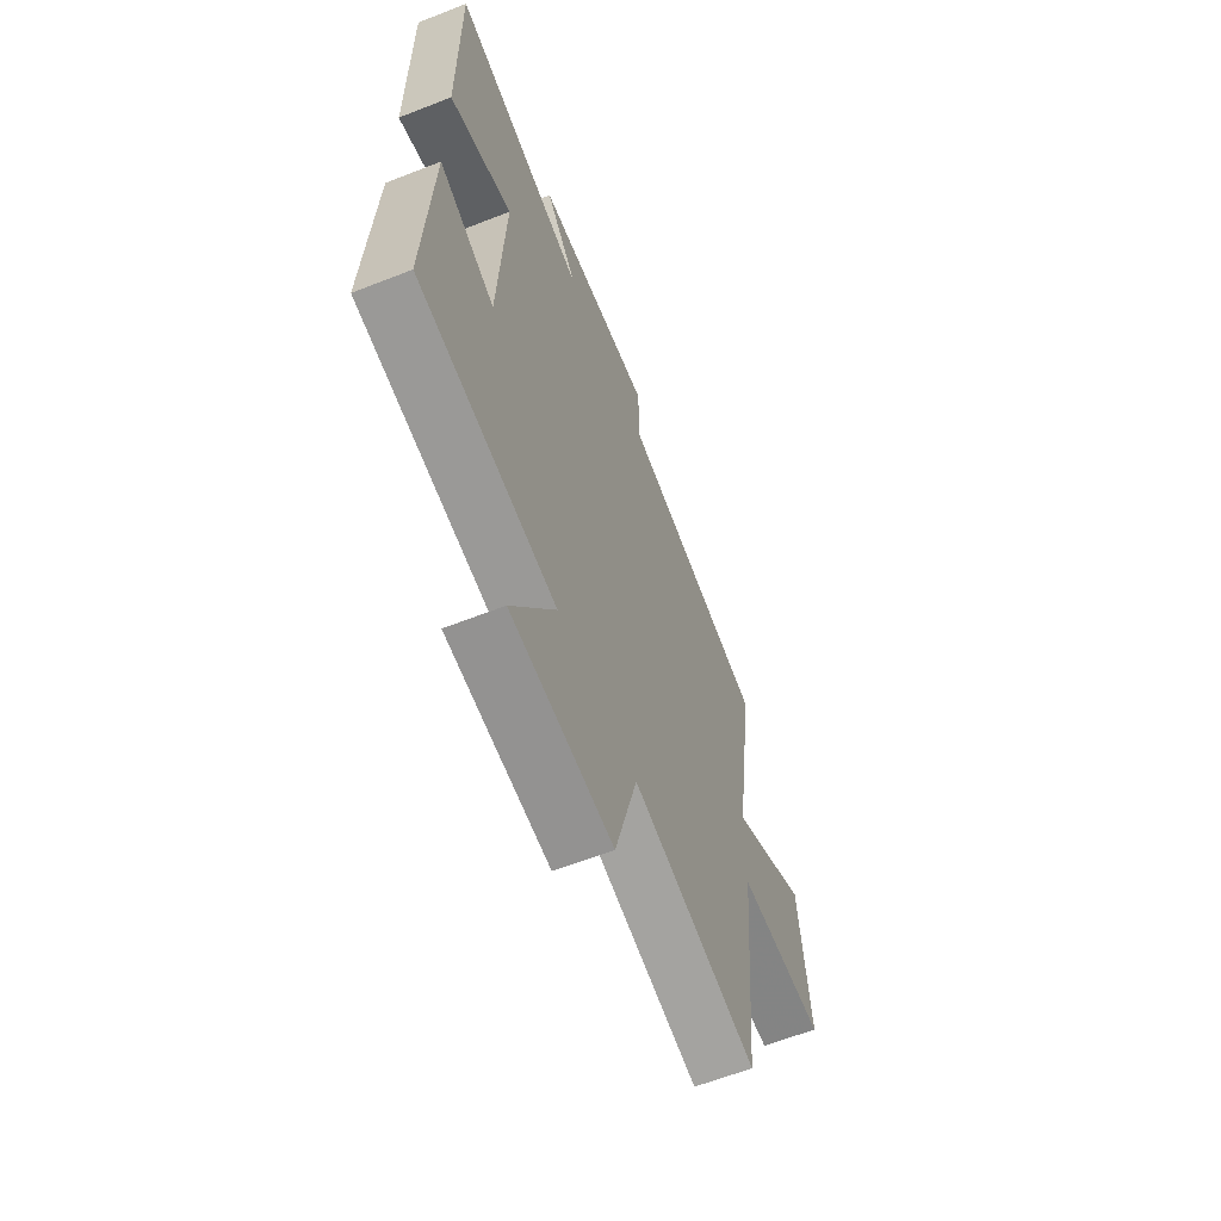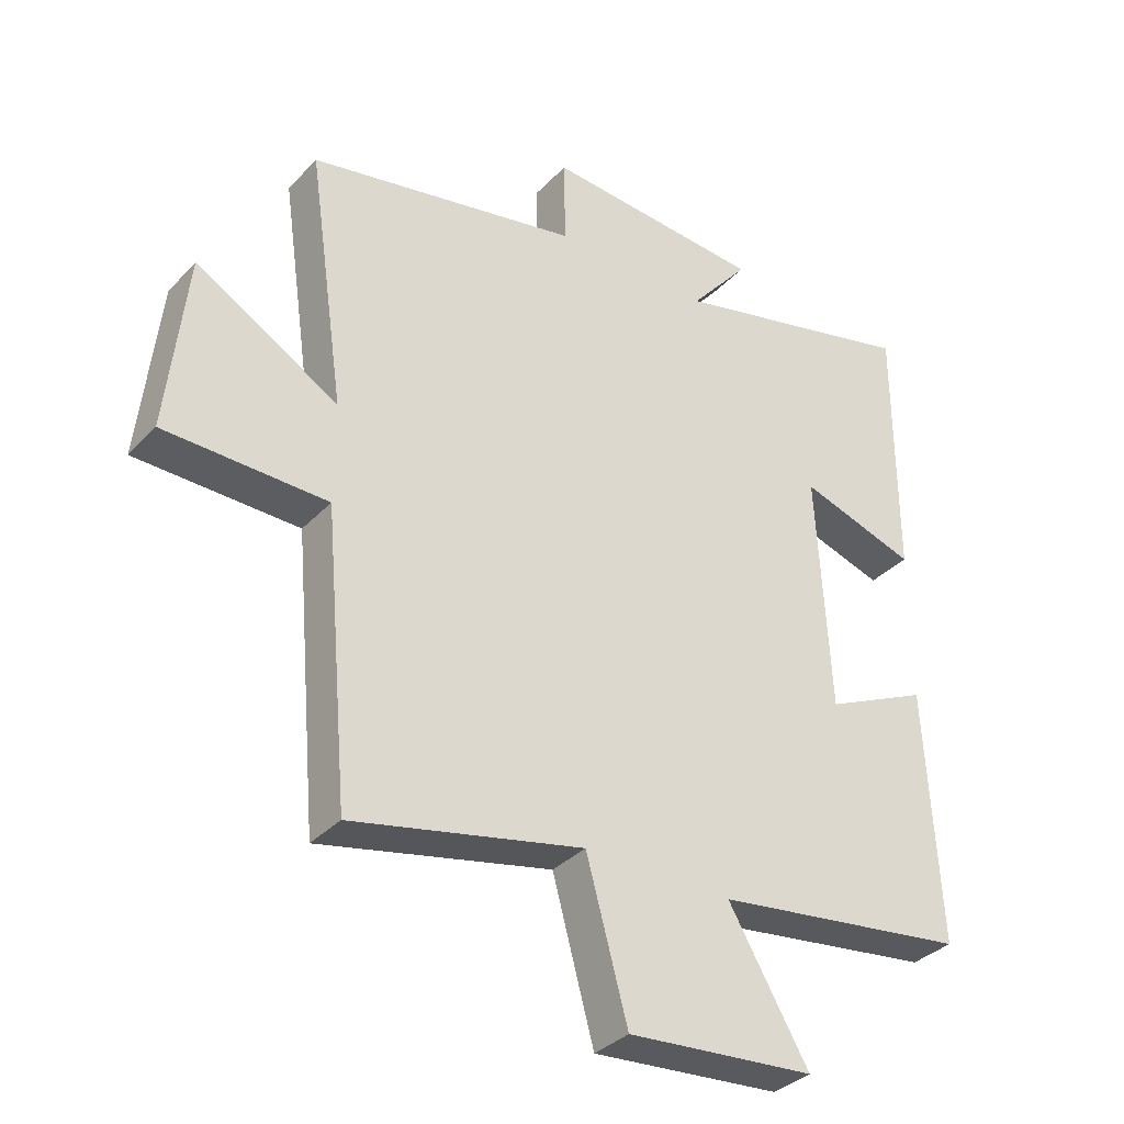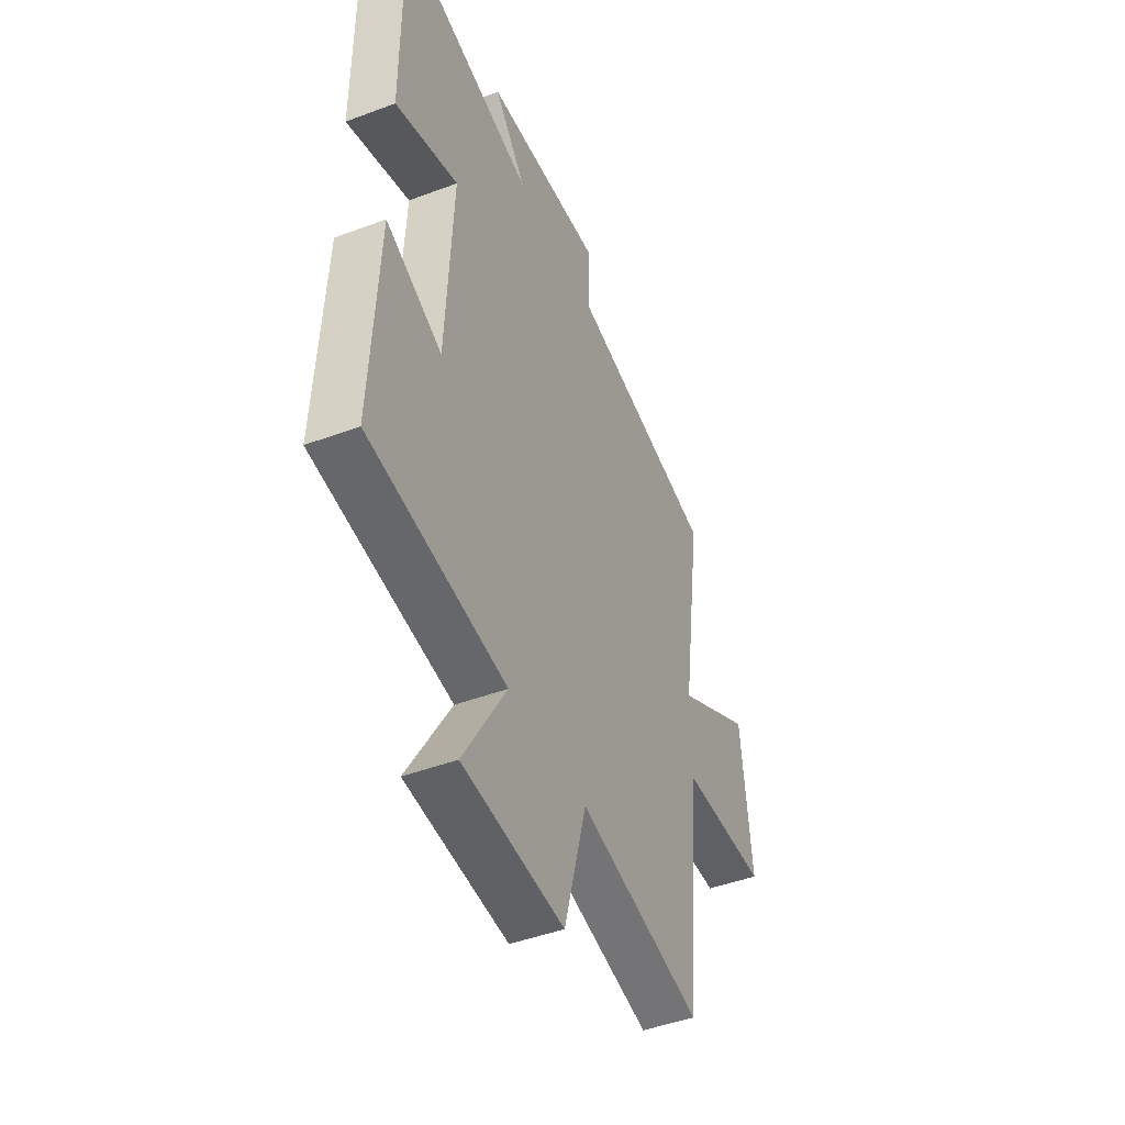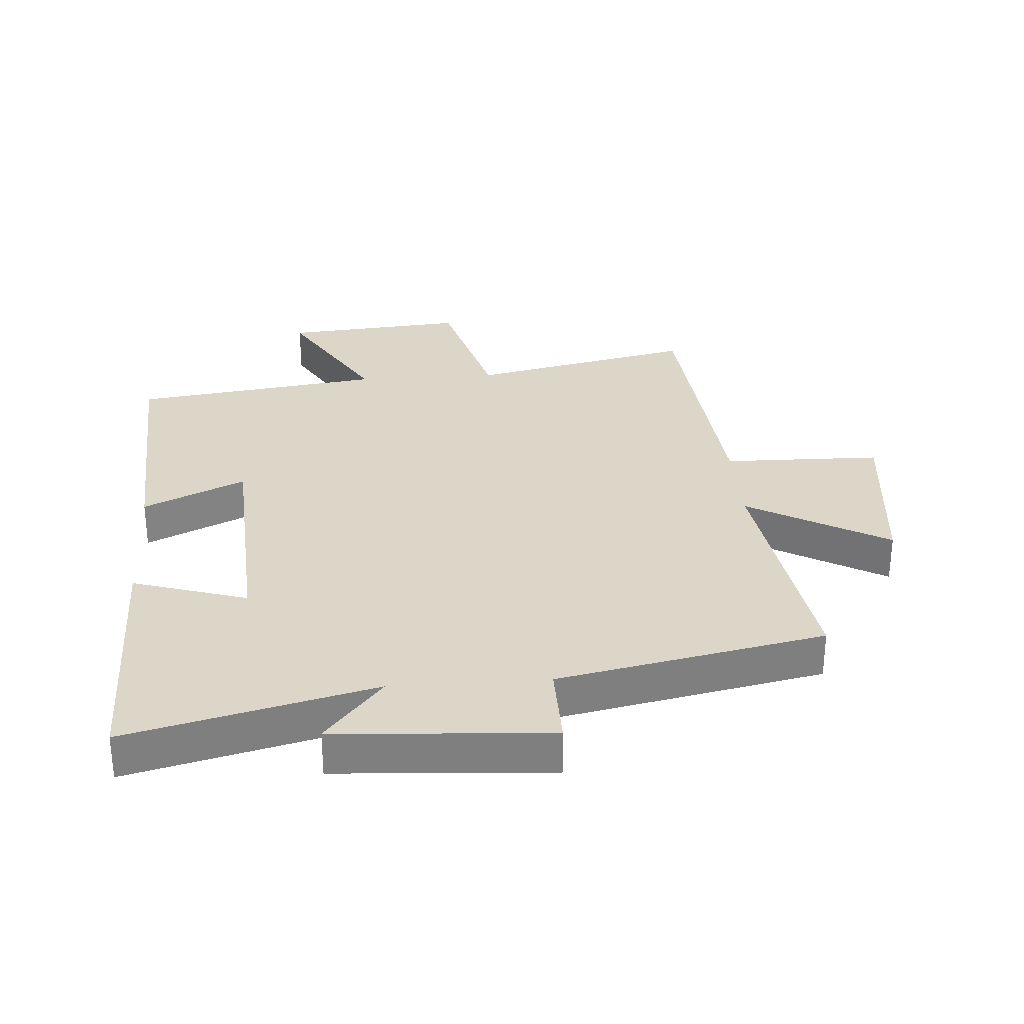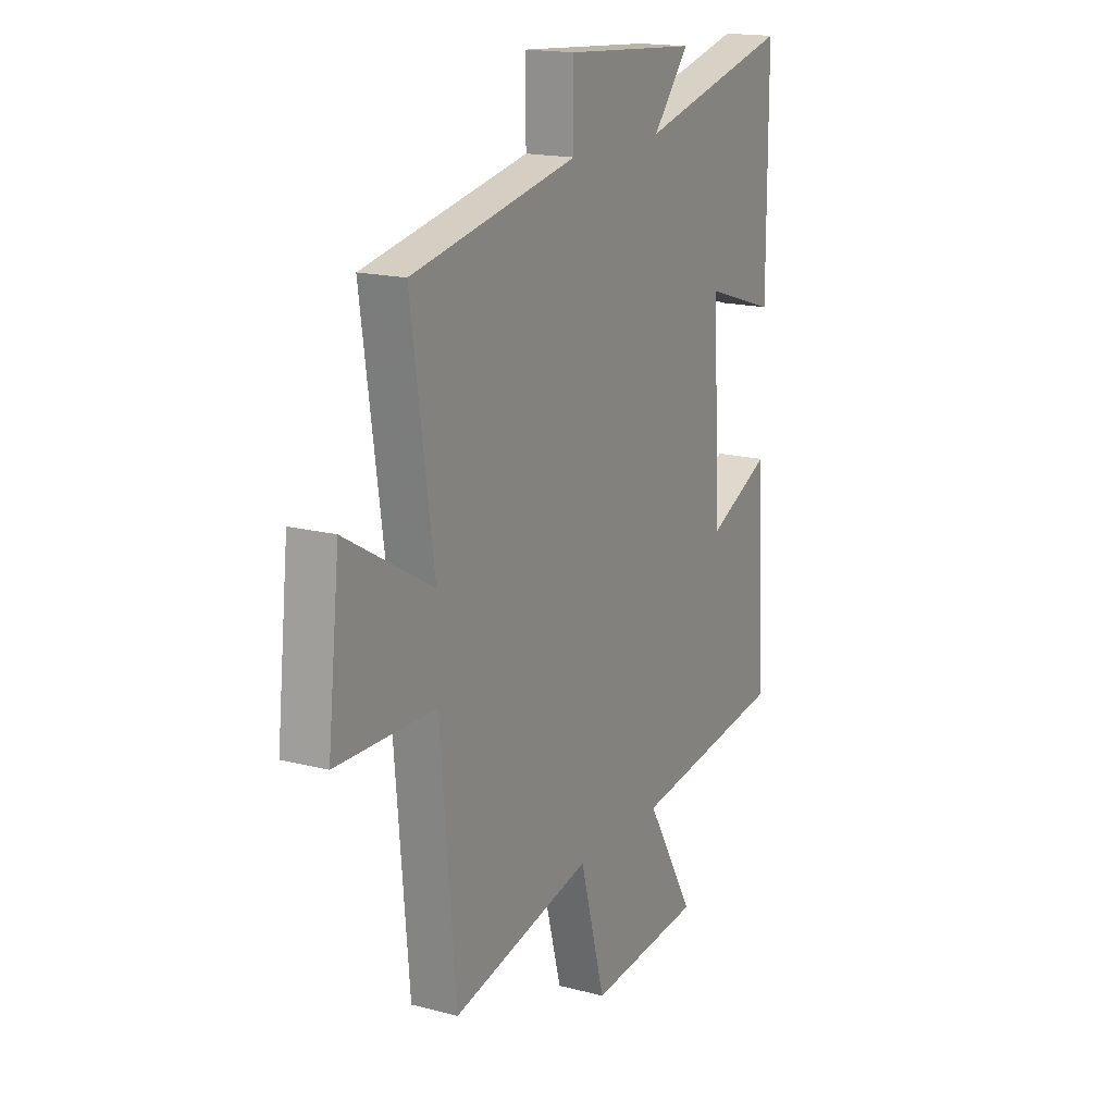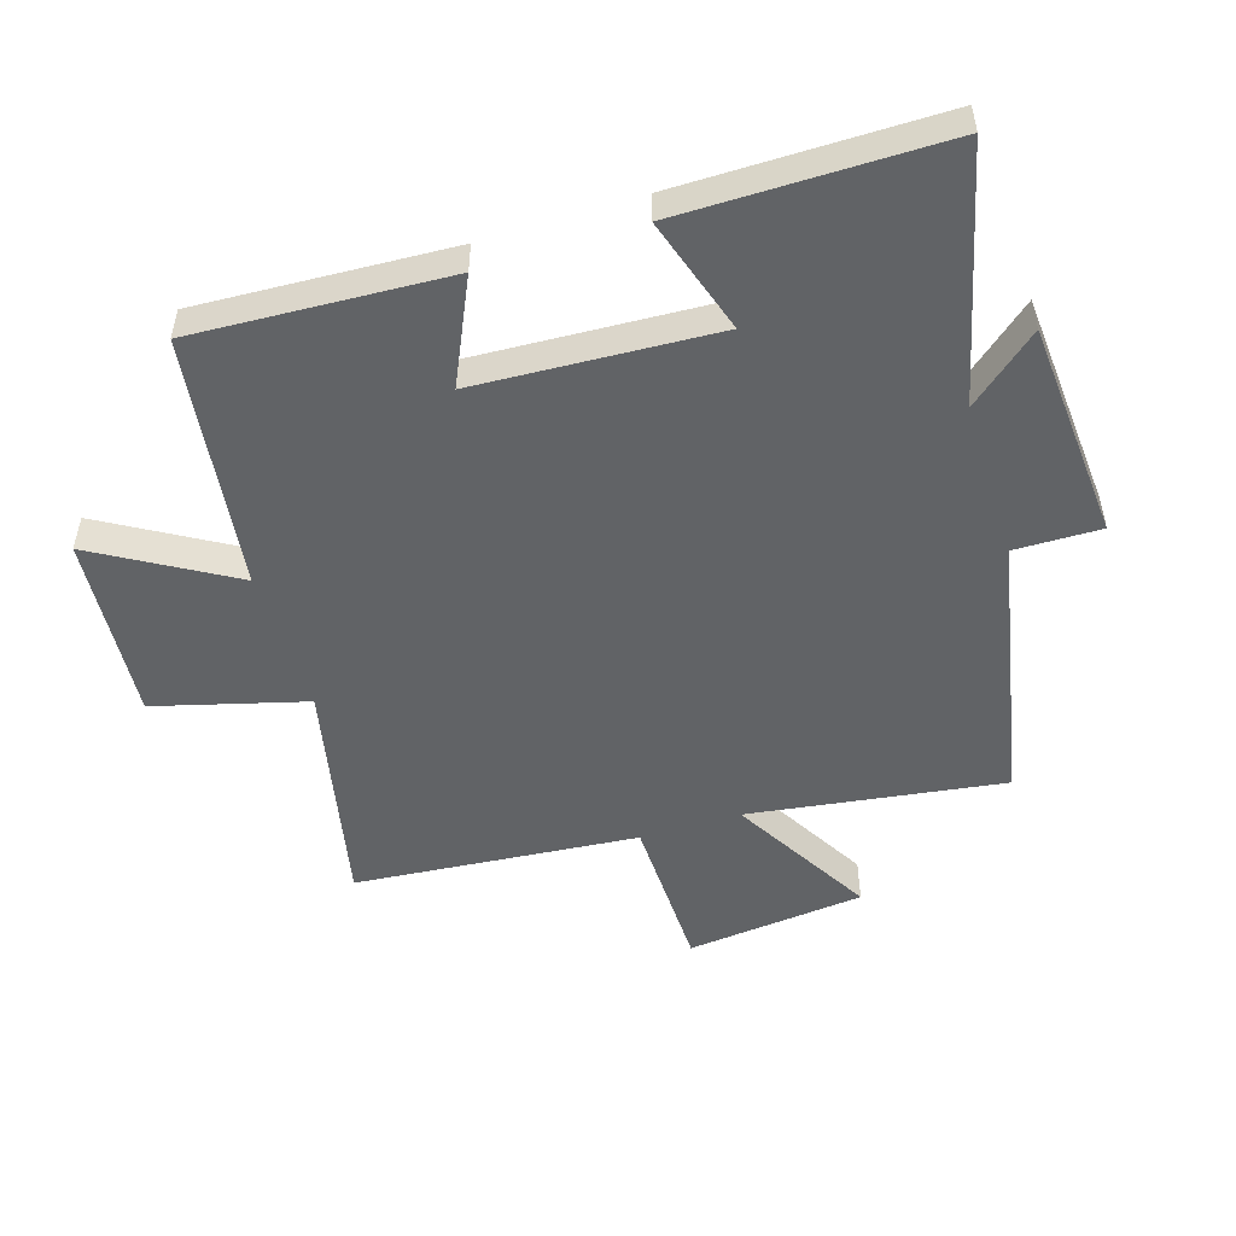
<metadata>
{"format":"obj","ext":"obj","renderer":"f3d","projection":"perspective","resolution":1024,"background":"white","views":[{"elev":-62.3,"azim":-68.3,"up":"+Z"},{"elev":-34.7,"azim":143.6,"up":"+Z"},{"elev":-45.5,"azim":-66.7,"up":"+Z"},{"elev":30.2,"azim":-4.2,"up":"+Y"},{"elev":17.0,"azim":117.7,"up":"+Z"},{"elev":-50.8,"azim":-72.5,"up":"+Y"}]}
</metadata>
<code>
v 0.557 0.07 0.415
v 0.5 0.07 0.019
v 0.721 0.07 0.146
v 0.751 0.07 -0.132
v 0.5 0.07 -0.137
v 0.461 0.07 -0.578
v 0.104 0.07 -0.5
v 0.04 0.07 -0.734
v -0.25 0.07 -0.71
v -0.126 0.07 -0.5
v -0.521 0.07 -0.447
v -0.5 0.07 -0.052
v -0.339 0.07 -0.127
v -0.319 0.07 0.245
v -0.5 0.07 0.188
v -0.5 0.07 0.597
v -0.111 0.07 0.5
v -0.203 0.07 0.61
v 0.137 0.07 0.634
v 0.135 0.07 0.5
v 0.557 0 0.415
v 0.5 0 0.019
v 0.721 0 0.146
v 0.751 0 -0.132
v 0.5 0 -0.137
v 0.461 0 -0.578
v 0.104 0 -0.5
v 0.04 0 -0.734
v -0.25 0 -0.71
v -0.126 0 -0.5
v -0.521 0 -0.447
v -0.5 0 -0.052
v -0.339 0 -0.127
v -0.319 0 0.245
v -0.5 0 0.188
v -0.5 0 0.597
v -0.111 0 0.5
v -0.203 0 0.61
v 0.137 0 0.634
v 0.135 0 0.5
f 17 18 19 20
f 17 20 1 2
f 14 15 16 17
f 13 14 17 2
f 10 11 12 13
f 10 13 2
f 7 8 9 10
f 7 10 2 3
f 5 6 7
f 5 7 3
f 3 4 5
f 40 39 38 37
f 22 21 40 37
f 37 36 35 34
f 22 37 34 33
f 33 32 31 30
f 22 33 30
f 30 29 28 27
f 23 22 30 27
f 27 26 25
f 23 27 25
f 25 24 23
f 1 21 22 2
f 2 22 23 3
f 3 23 24 4
f 4 24 25 5
f 5 25 26 6
f 6 26 27 7
f 7 27 28 8
f 8 28 29 9
f 9 29 30 10
f 10 30 31 11
f 11 31 32 12
f 12 32 33 13
f 13 33 34 14
f 14 34 35 15
f 15 35 36 16
f 16 36 37 17
f 17 37 38 18
f 18 38 39 19
f 19 39 40 20
f 20 40 21 1

</code>
